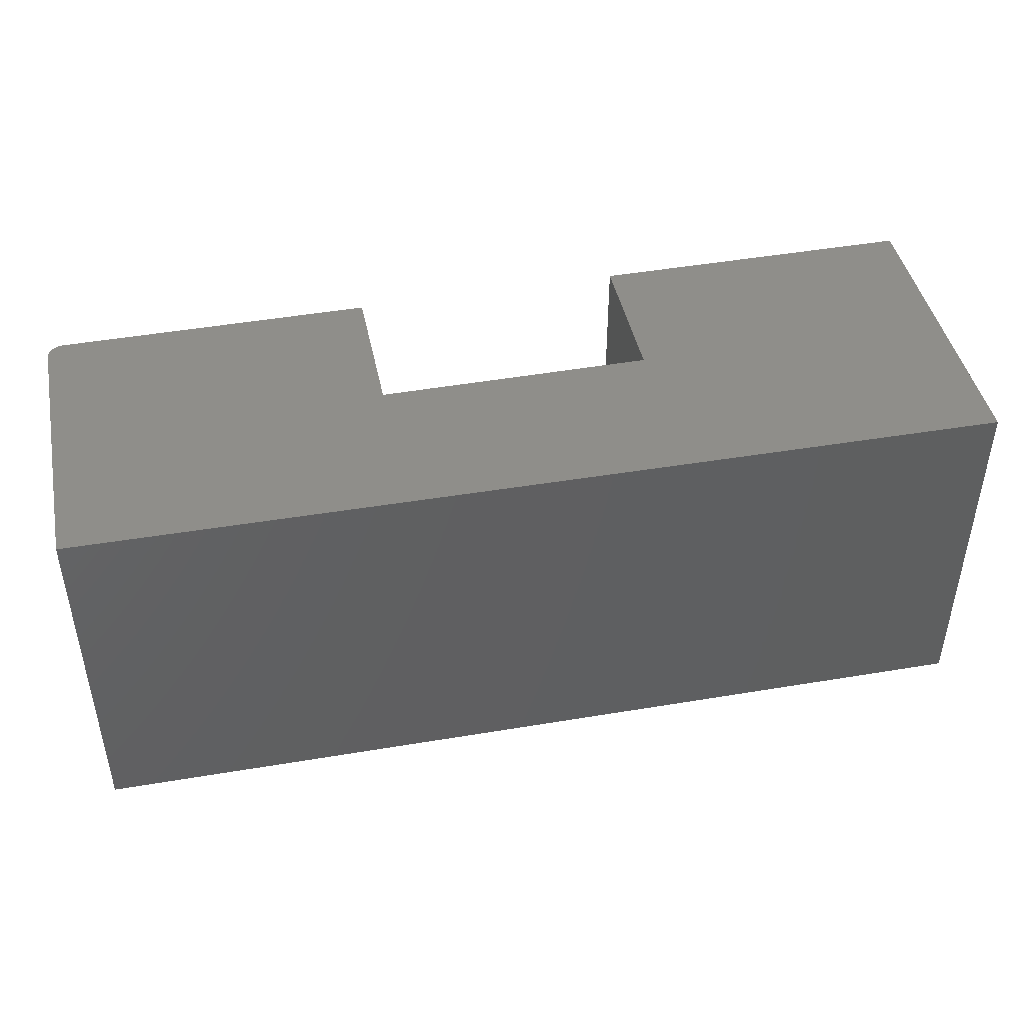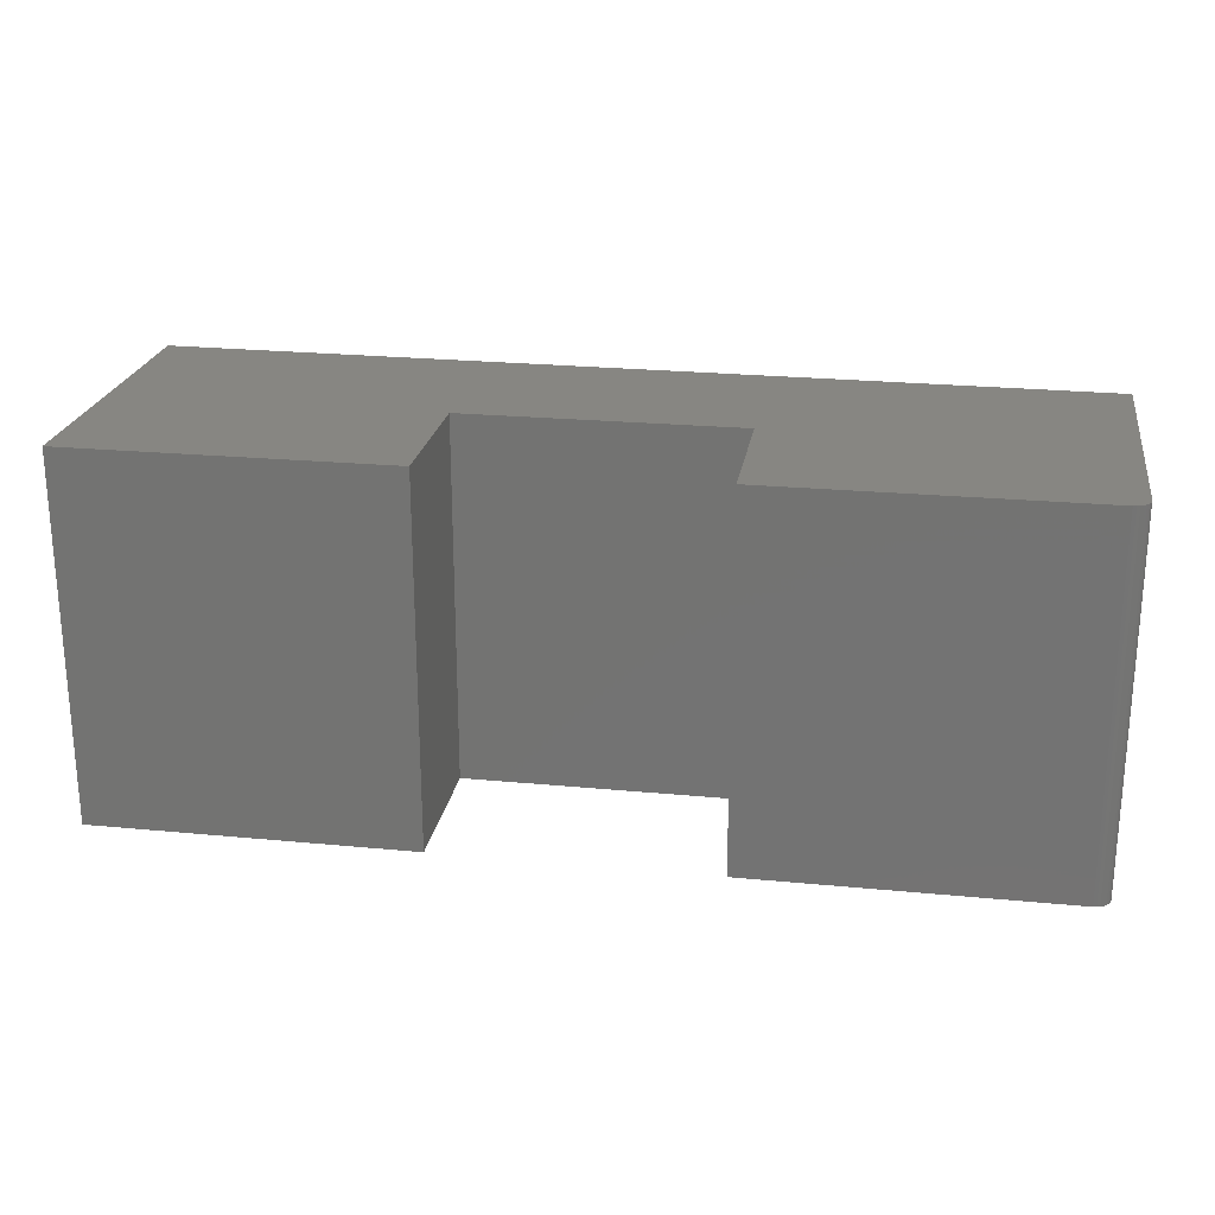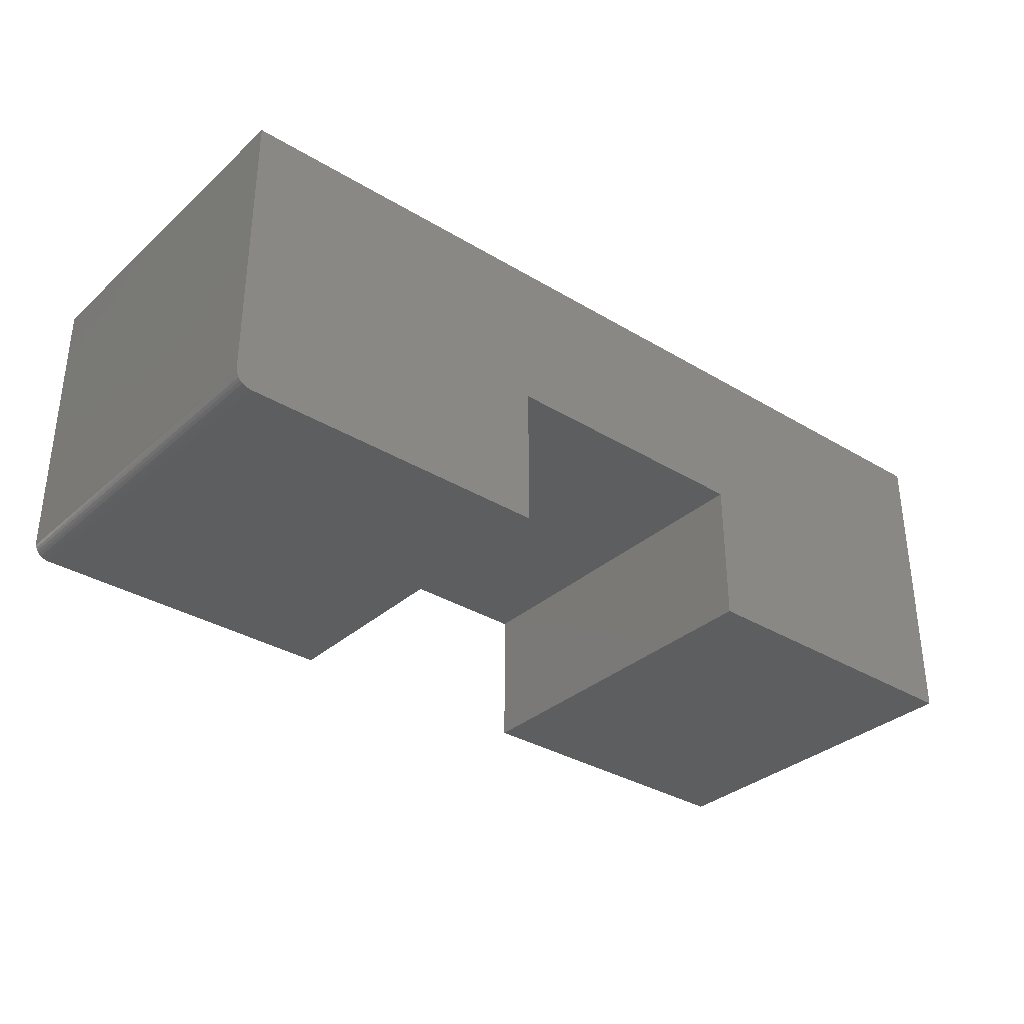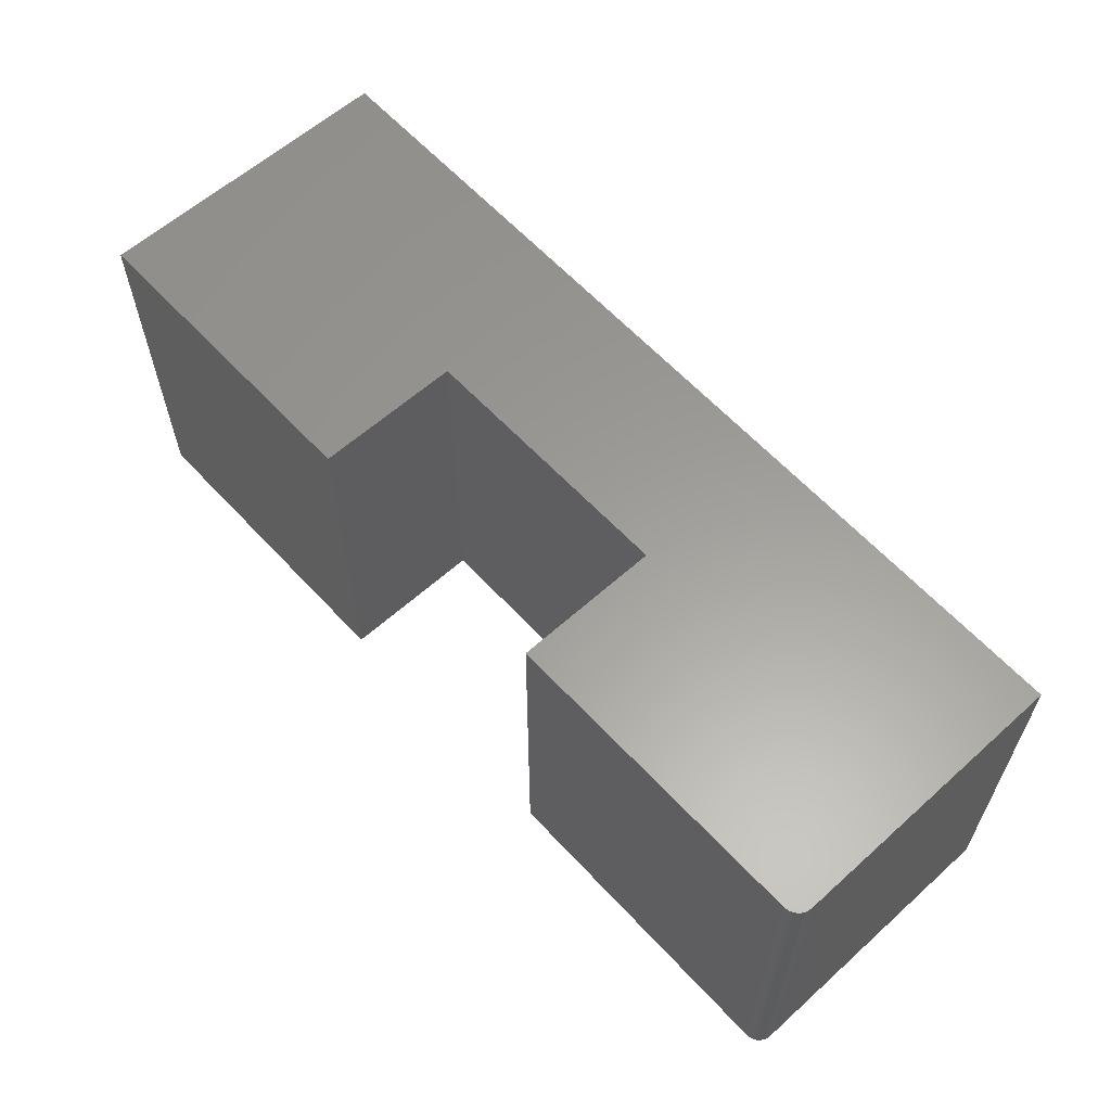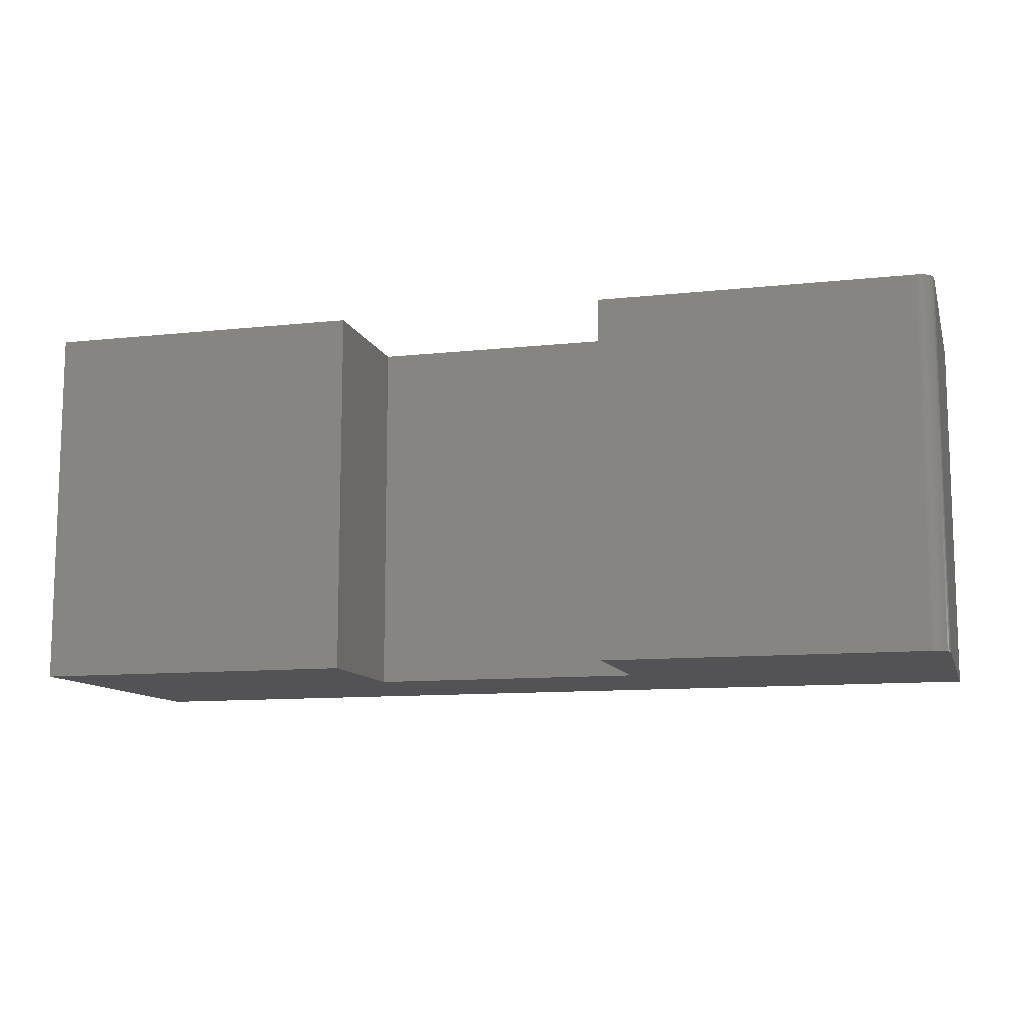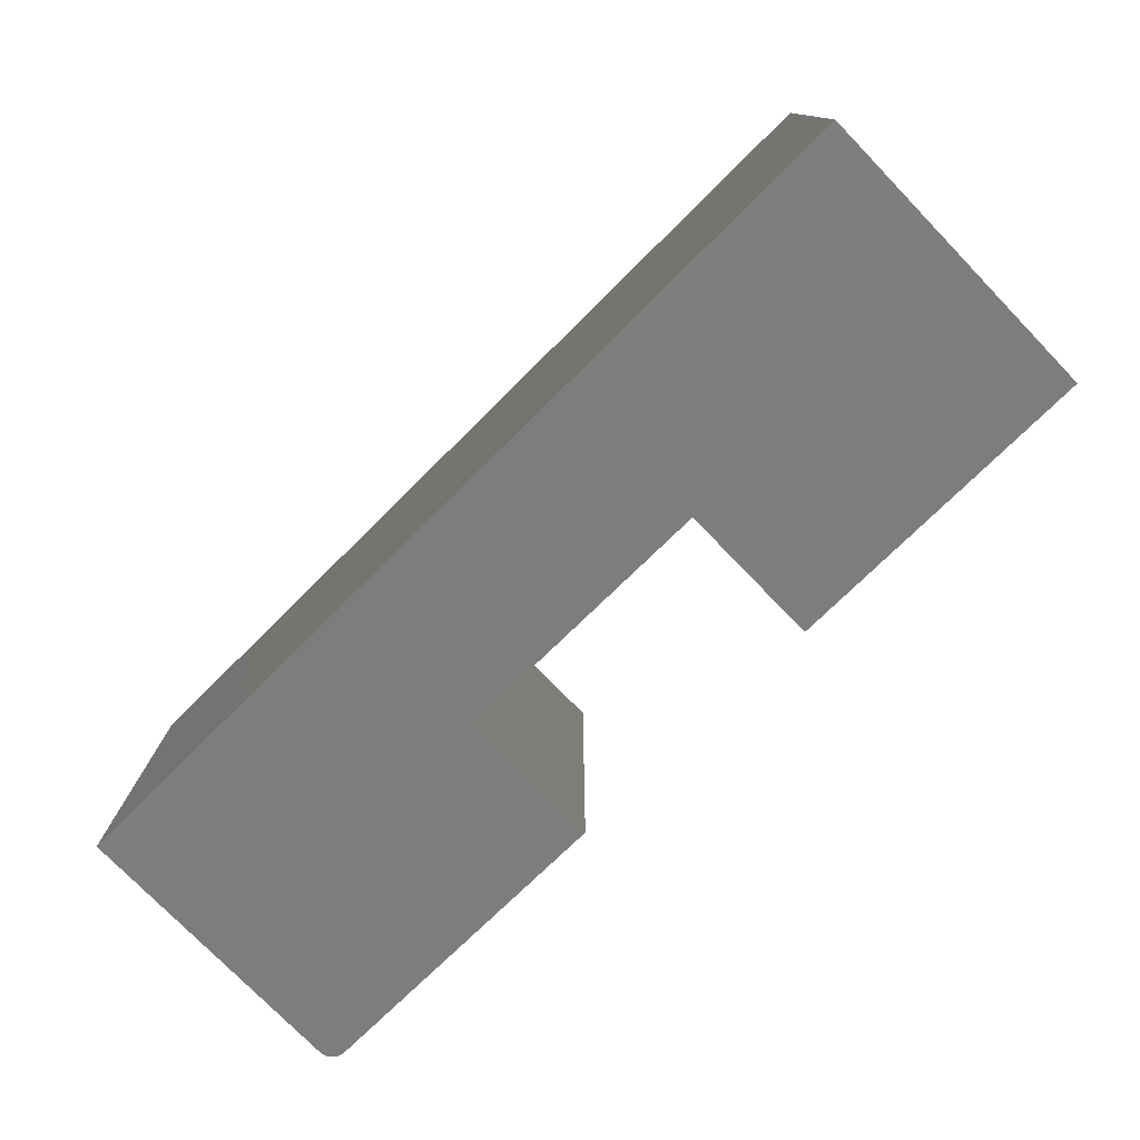
<metadata>
{"format":"stl","ext":"stl","renderer":"f3d","projection":"perspective","resolution":1024,"background":"white","views":[{"elev":44.3,"azim":168.3,"up":"+Z"},{"elev":22.9,"azim":9.3,"up":"+Z"},{"elev":-33.5,"azim":140.1,"up":"+Y"},{"elev":60.4,"azim":47.5,"up":"+Z"},{"elev":-10.9,"azim":15.0,"up":"+Z"},{"elev":-76.6,"azim":-135.9,"up":"+Z"}]}
</metadata>
<code>
# stl→obj: 32 verts, 60 faces
v 0.125 -0.1484 0.3516
v 0.128 -0.1481 0.3516
v 0.131 -0.1472 0.3516
v -0.1781 -0.007812 0.3516
v -0.1781 -0.1484 0.3516
v 0.1394 -0.1388 0.3516
v 0.1403 -0.1359 0.3516
v 0.1406 -0.1328 0.3516
v 0.1406 0.1422 0.3516
v -0.75 0.1516 0.3516
v -0.4406 -0.007812 0.3516
v 0.1337 -0.1458 0.3516
v 0.136 -0.1439 0.3516
v 0.138 -0.1415 0.3516
v -0.75 -0.1484 0.3516
v -0.4406 -0.1484 0.3516
v 0.131 -0.1472 0
v 0.128 -0.1481 0
v 0.125 -0.1484 0
v -0.1781 -0.007812 0
v -0.4406 -0.007812 0
v -0.75 0.1516 0
v 0.1406 0.1422 0
v 0.1406 -0.1328 0
v 0.1403 -0.1359 0
v 0.1394 -0.1388 0
v -0.1781 -0.1484 0
v 0.138 -0.1415 0
v 0.136 -0.1439 0
v 0.1337 -0.1458 0
v -0.75 -0.1484 0
v -0.4406 -0.1484 0
f 1 2 3
f 4 5 6
f 4 6 7
f 4 7 8
f 4 8 9
f 4 9 10
f 4 10 11
f 5 1 3
f 5 3 12
f 5 12 13
f 5 13 14
f 5 14 6
f 15 16 10
f 10 16 11
f 17 18 19
f 20 21 22
f 20 22 23
f 20 23 24
f 20 24 25
f 20 25 26
f 20 26 27
f 27 26 28
f 27 28 29
f 27 29 30
f 27 30 17
f 27 17 19
f 31 22 32
f 32 22 21
f 24 23 8
f 8 23 9
f 5 27 1
f 1 27 19
f 24 8 25
f 25 8 7
f 25 7 26
f 26 7 6
f 26 6 28
f 28 6 14
f 28 14 29
f 29 14 13
f 29 13 30
f 30 13 12
f 30 12 17
f 17 12 3
f 17 3 18
f 18 3 2
f 18 2 19
f 19 2 1
f 22 31 10
f 10 31 15
f 9 23 10
f 10 23 22
f 20 27 4
f 4 27 5
f 21 20 11
f 11 20 4
f 32 21 16
f 16 21 11
f 15 31 16
f 16 31 32

</code>
